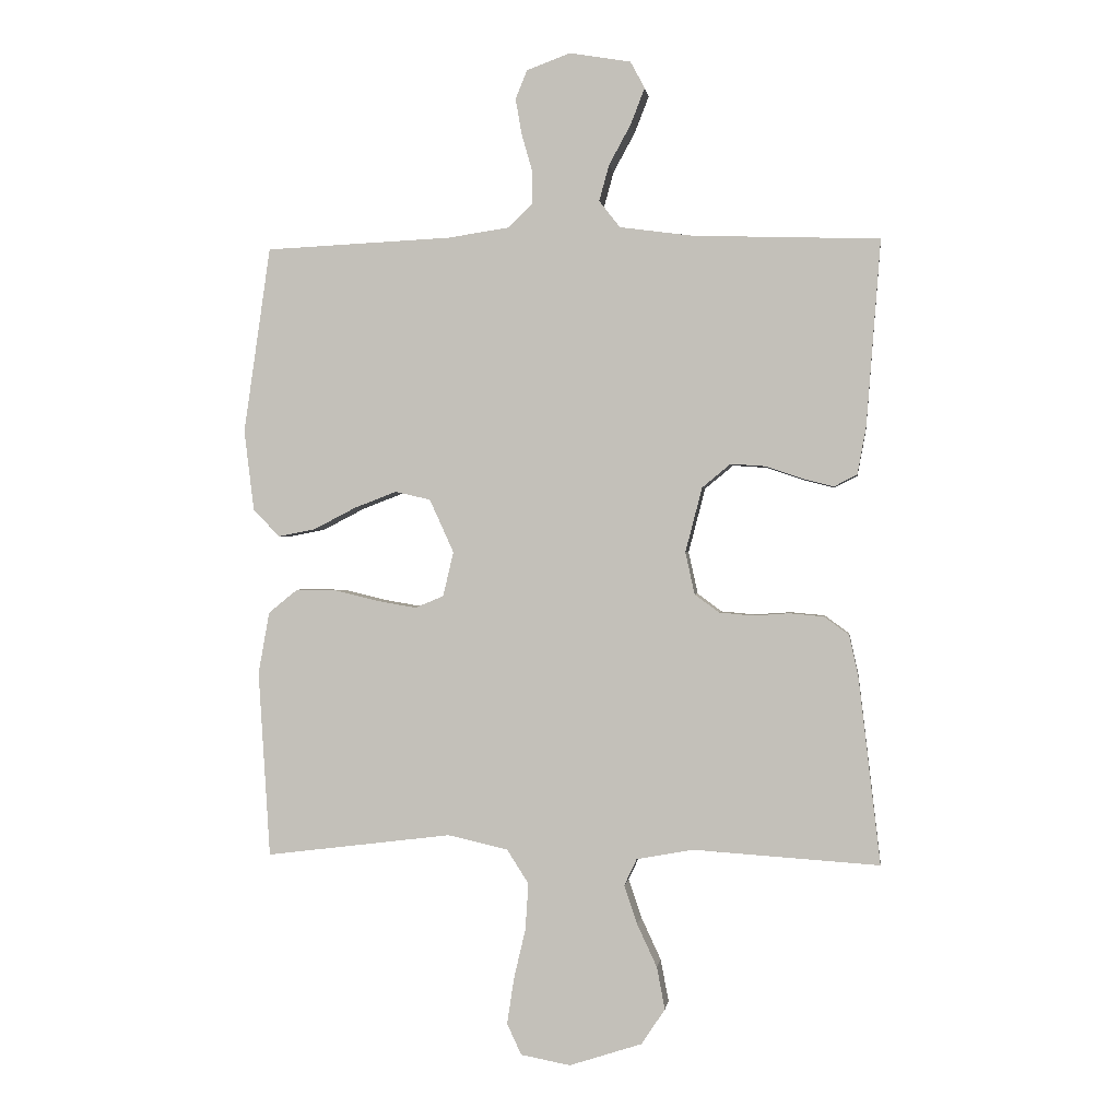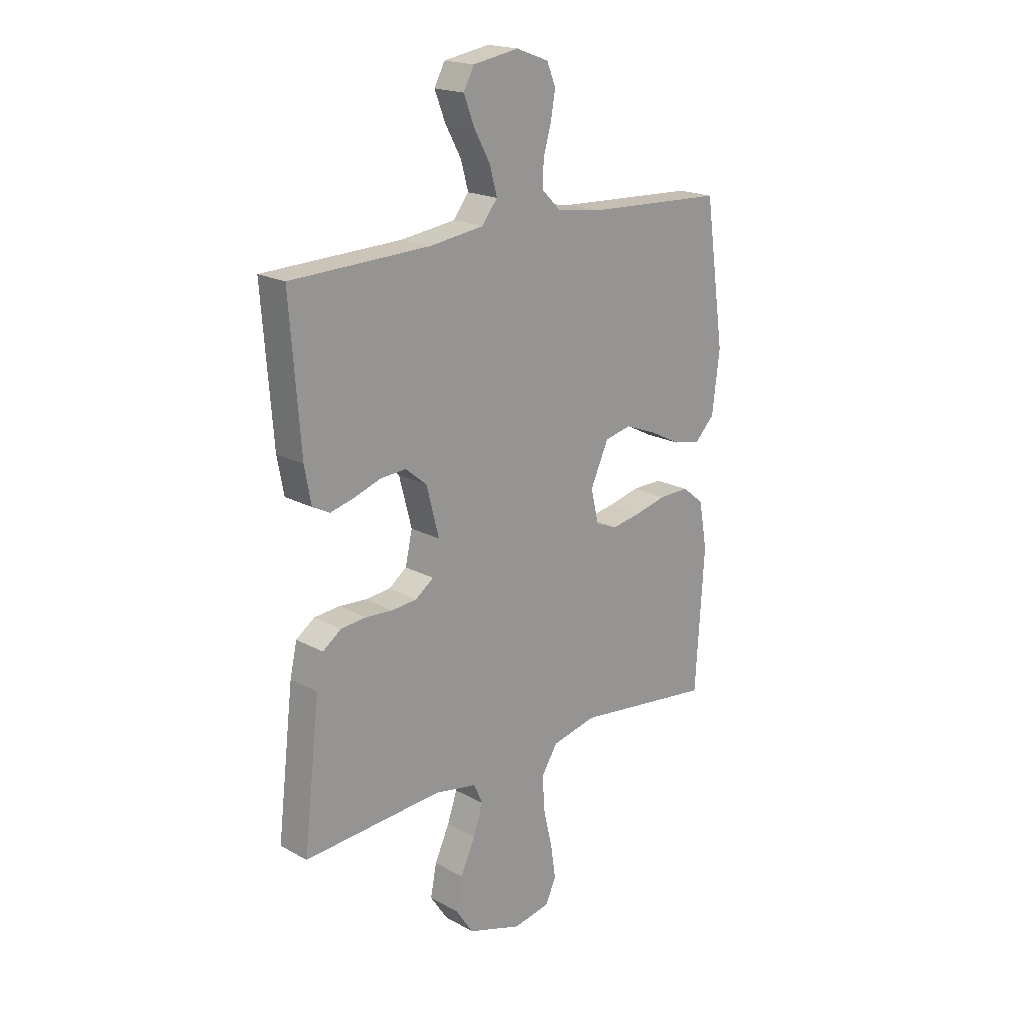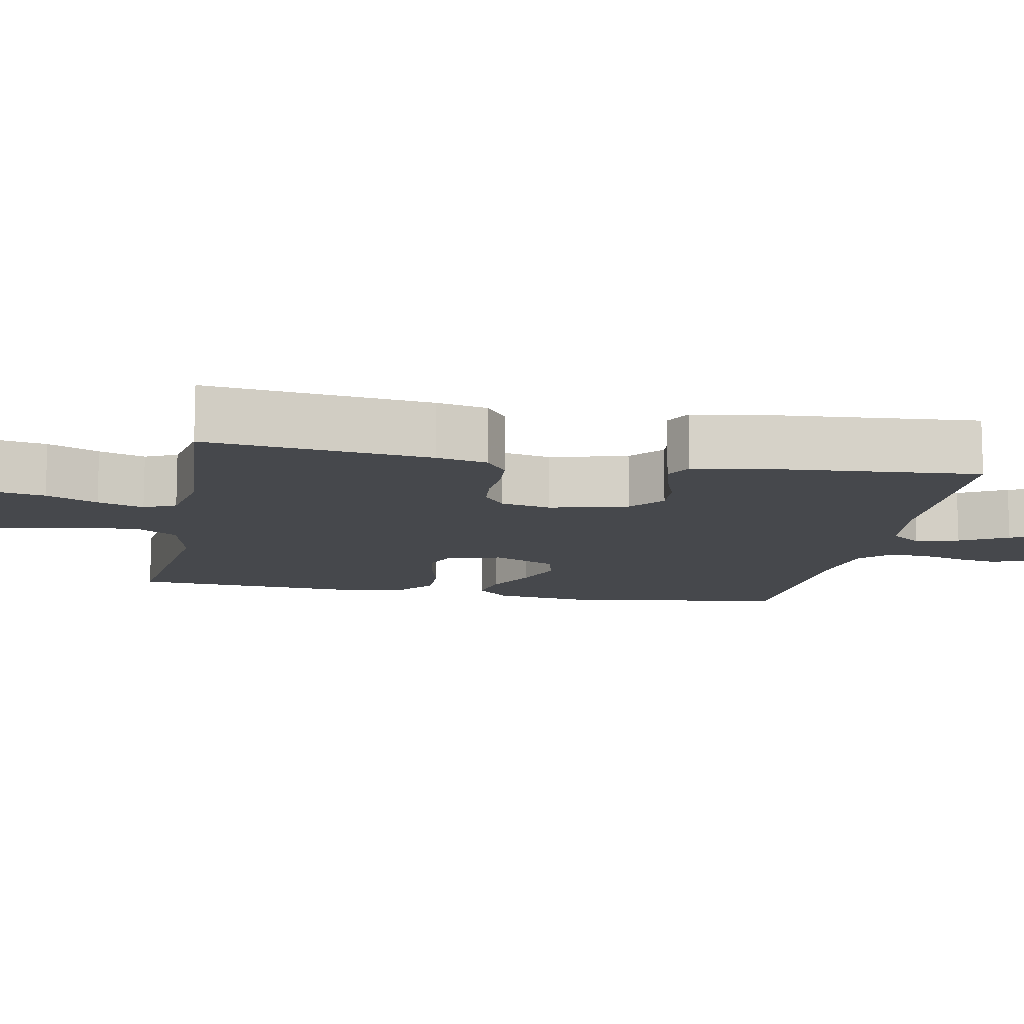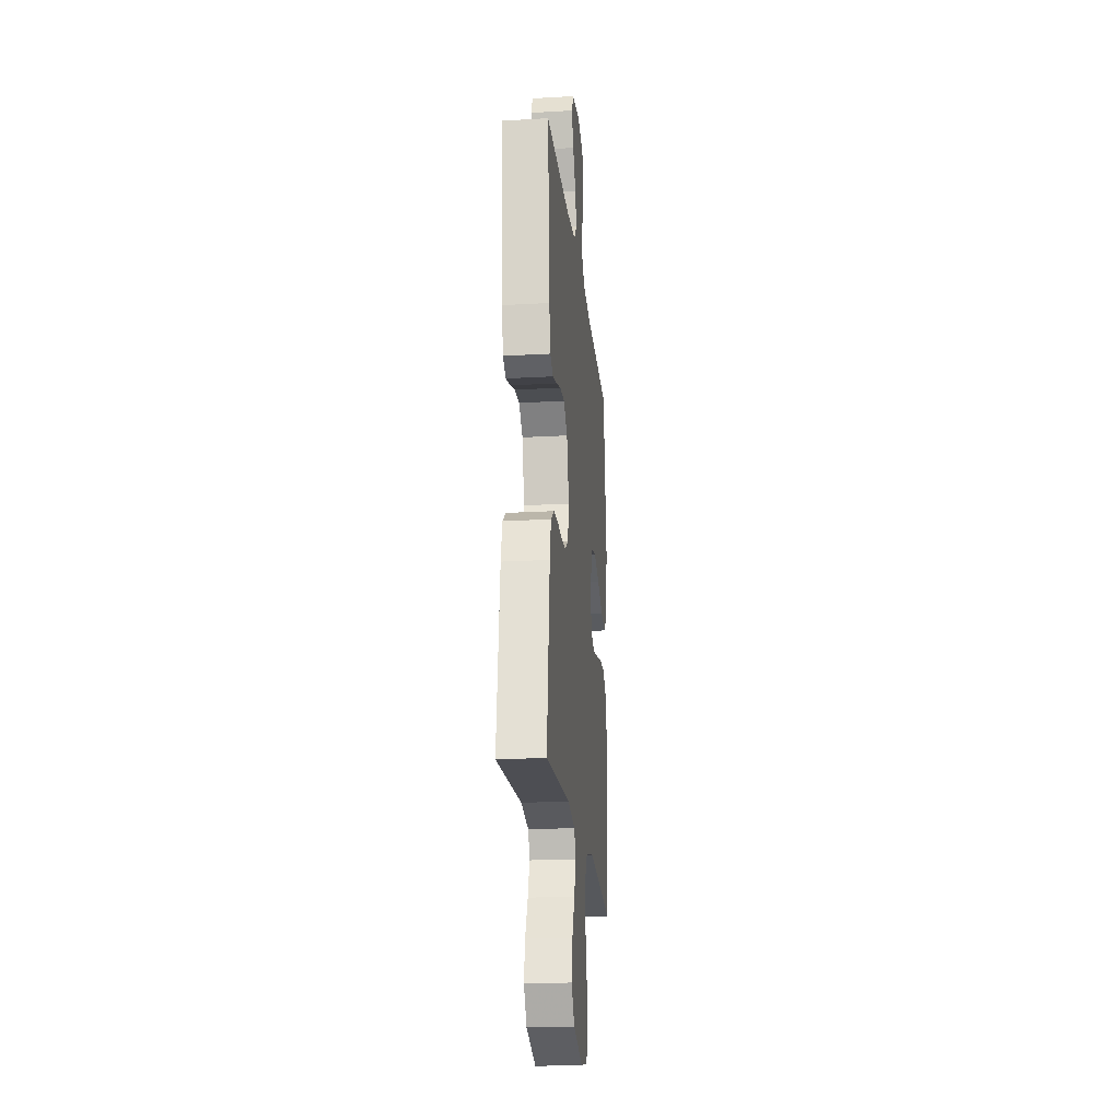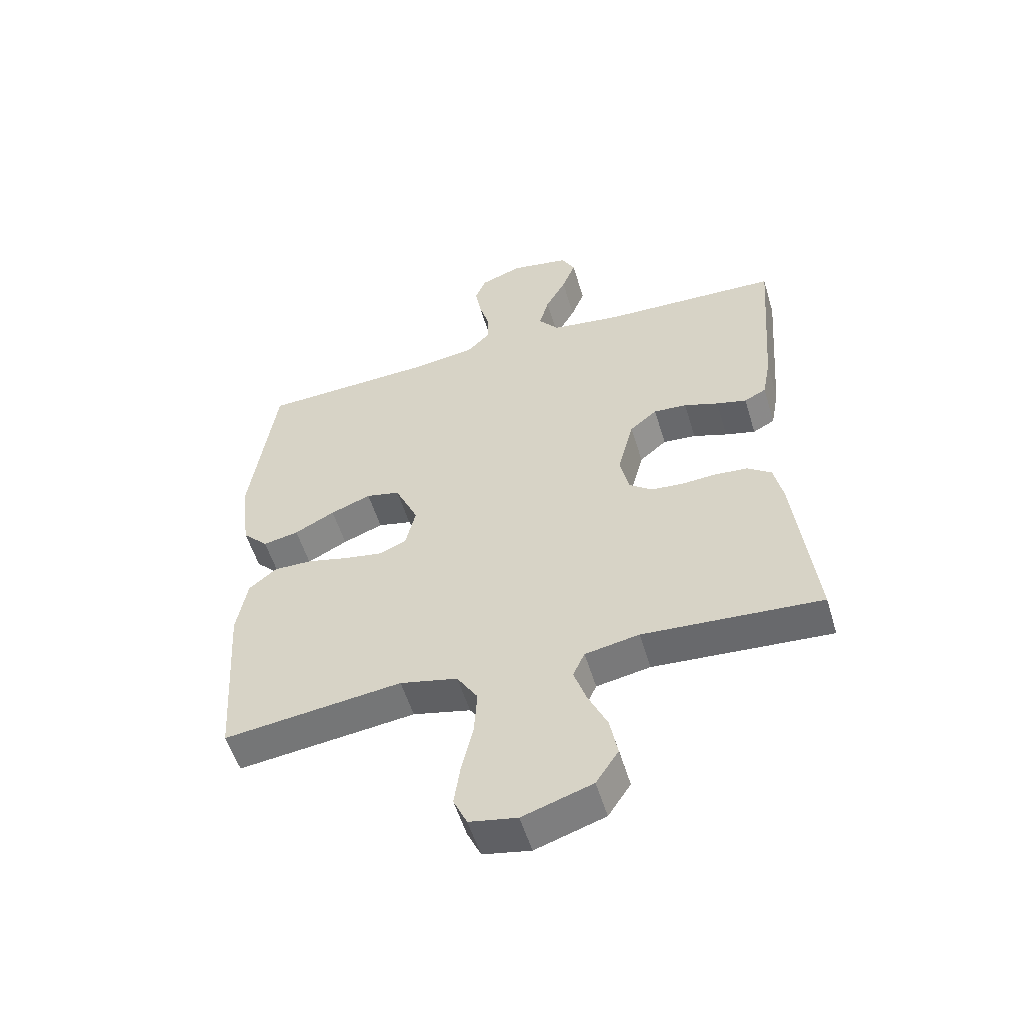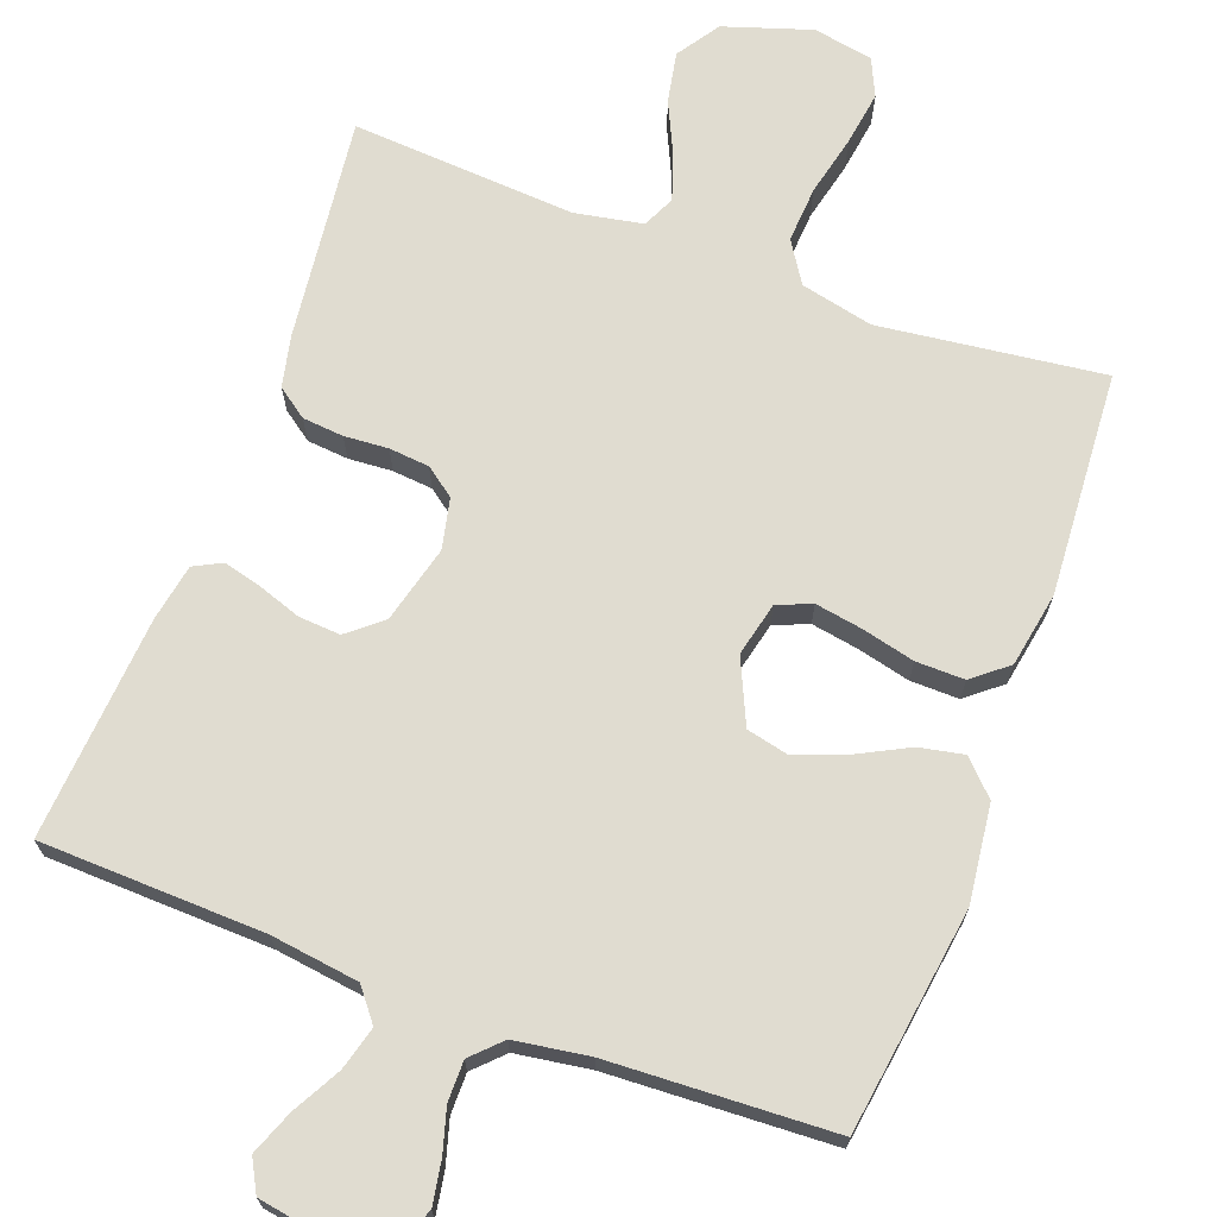
<metadata>
{"format":"obj","ext":"obj","renderer":"f3d","projection":"perspective","resolution":1024,"background":"white","views":[{"elev":0.2,"azim":-172.4,"up":"+Z"},{"elev":19.3,"azim":-44.4,"up":"+Z"},{"elev":-11.4,"azim":-100.7,"up":"+Y"},{"elev":-21.1,"azim":-84.2,"up":"+Z"},{"elev":-54.3,"azim":-163.3,"up":"+Z"},{"elev":69.5,"azim":20.3,"up":"+Y"}]}
</metadata>
<code>
v -0.5 0.07 0.5
v -0.2 0.07 0.51
v -0.082 0.07 0.526
v -0.048 0.07 0.569
v -0.064 0.07 0.627
v -0.099 0.07 0.691
v -0.122 0.07 0.75
v -0.099 0.07 0.793
v 0 0.07 0.81
v 0.07 0.07 0.784
v 0.089 0.07 0.738
v 0.079 0.07 0.68
v 0.062 0.07 0.621
v 0.062 0.07 0.567
v 0.1 0.07 0.529
v 0.2 0.07 0.514
v 0.5 0.07 0.5
v 0.543 0.07 0.2
v 0.527 0.07 0.07
v 0.484 0.07 0.026
v 0.424 0.07 0.038
v 0.356 0.07 0.073
v 0.288 0.07 0.099
v 0.231 0.07 0.086
v 0.192 0.07 0
v 0.209 0.07 -0.072
v 0.255 0.07 -0.091
v 0.319 0.07 -0.08
v 0.389 0.07 -0.063
v 0.454 0.07 -0.062
v 0.501 0.07 -0.1
v 0.519 0.07 -0.2
v 0.5 0.07 -0.5
v 0.2 0.07 -0.463
v 0.103 0.07 -0.485
v 0.068 0.07 -0.54
v 0.073 0.07 -0.615
v 0.092 0.07 -0.696
v 0.103 0.07 -0.769
v 0.08 0.07 -0.819
v 0 0.07 -0.834
v -0.117 0.07 -0.796
v -0.155 0.07 -0.739
v -0.142 0.07 -0.671
v -0.11 0.07 -0.602
v -0.089 0.07 -0.54
v -0.109 0.07 -0.497
v -0.2 0.07 -0.48
v -0.5 0.07 -0.5
v -0.465 0.07 -0.2
v -0.45 0.07 -0.132
v -0.41 0.07 -0.103
v -0.355 0.07 -0.098
v -0.296 0.07 -0.102
v -0.242 0.07 -0.097
v -0.203 0.07 -0.068
v -0.188 0.07 0
v -0.215 0.07 0.104
v -0.261 0.07 0.142
v -0.317 0.07 0.138
v -0.375 0.07 0.118
v -0.426 0.07 0.105
v -0.463 0.07 0.124
v -0.477 0.07 0.2
v -0.5 0 0.5
v -0.2 0 0.51
v -0.082 0 0.526
v -0.048 0 0.569
v -0.064 0 0.627
v -0.099 0 0.691
v -0.122 0 0.75
v -0.099 0 0.793
v 0 0 0.81
v 0.07 0 0.784
v 0.089 0 0.738
v 0.079 0 0.68
v 0.062 0 0.621
v 0.062 0 0.567
v 0.1 0 0.529
v 0.2 0 0.514
v 0.5 0 0.5
v 0.543 0 0.2
v 0.527 0 0.07
v 0.484 0 0.026
v 0.424 0 0.038
v 0.356 0 0.073
v 0.288 0 0.099
v 0.231 0 0.086
v 0.192 0 0
v 0.209 0 -0.072
v 0.255 0 -0.091
v 0.319 0 -0.08
v 0.389 0 -0.063
v 0.454 0 -0.062
v 0.501 0 -0.1
v 0.519 0 -0.2
v 0.5 0 -0.5
v 0.2 0 -0.463
v 0.103 0 -0.485
v 0.068 0 -0.54
v 0.073 0 -0.615
v 0.092 0 -0.696
v 0.103 0 -0.769
v 0.08 0 -0.819
v 0 0 -0.834
v -0.117 0 -0.796
v -0.155 0 -0.739
v -0.142 0 -0.671
v -0.11 0 -0.602
v -0.089 0 -0.54
v -0.109 0 -0.497
v -0.2 0 -0.48
v -0.5 0 -0.5
v -0.465 0 -0.2
v -0.45 0 -0.132
v -0.41 0 -0.103
v -0.355 0 -0.098
v -0.296 0 -0.102
v -0.242 0 -0.097
v -0.203 0 -0.068
v -0.188 0 0
v -0.215 0 0.104
v -0.261 0 0.142
v -0.317 0 0.138
v -0.375 0 0.118
v -0.426 0 0.105
v -0.463 0 0.124
v -0.477 0 0.2
f 64 1 2
f 63 64 2
f 62 63 2
f 61 62 2
f 60 61 2
f 59 60 2 3
f 58 59 3 4
f 57 58 4
f 56 57 4
f 52 53 54
f 51 52 54
f 50 51 54
f 49 50 54
f 48 49 54
f 47 48 54 55
f 46 47 55 56
f 43 44 45
f 42 43 45
f 41 42 45
f 40 41 45
f 39 40 45
f 38 39 45
f 37 38 45
f 36 37 45 46
f 46 56 4
f 36 46 4
f 35 36 4
f 32 33 34
f 31 32 34
f 30 31 34
f 29 30 34
f 28 29 34
f 27 28 34 35
f 20 21 22
f 19 20 22
f 18 19 22
f 17 18 22
f 16 17 22
f 15 16 22 23
f 14 15 23 24
f 11 12 13
f 10 11 13
f 9 10 13
f 8 9 13
f 7 8 13
f 6 7 13
f 5 6 13
f 4 5 13 14
f 26 27 35
f 25 26 35 4
f 4 14 24 25
f 66 65 128
f 66 128 127
f 66 127 126
f 66 126 125
f 66 125 124
f 67 66 124 123
f 68 67 123 122
f 68 122 121
f 68 121 120
f 118 117 116
f 118 116 115
f 118 115 114
f 118 114 113
f 118 113 112
f 119 118 112 111
f 120 119 111 110
f 109 108 107
f 109 107 106
f 109 106 105
f 109 105 104
f 109 104 103
f 109 103 102
f 109 102 101
f 110 109 101 100
f 68 120 110
f 68 110 100
f 68 100 99
f 98 97 96
f 98 96 95
f 98 95 94
f 98 94 93
f 98 93 92
f 99 98 92 91
f 86 85 84
f 86 84 83
f 86 83 82
f 86 82 81
f 86 81 80
f 87 86 80 79
f 88 87 79 78
f 77 76 75
f 77 75 74
f 77 74 73
f 77 73 72
f 77 72 71
f 77 71 70
f 77 70 69
f 78 77 69 68
f 99 91 90
f 68 99 90 89
f 89 88 78 68
f 1 65 66 2
f 2 66 67 3
f 3 67 68 4
f 4 68 69 5
f 5 69 70 6
f 6 70 71 7
f 7 71 72 8
f 8 72 73 9
f 9 73 74 10
f 10 74 75 11
f 11 75 76 12
f 12 76 77 13
f 13 77 78 14
f 14 78 79 15
f 15 79 80 16
f 16 80 81 17
f 17 81 82 18
f 18 82 83 19
f 19 83 84 20
f 20 84 85 21
f 21 85 86 22
f 22 86 87 23
f 23 87 88 24
f 24 88 89 25
f 25 89 90 26
f 26 90 91 27
f 27 91 92 28
f 28 92 93 29
f 29 93 94 30
f 30 94 95 31
f 31 95 96 32
f 32 96 97 33
f 33 97 98 34
f 34 98 99 35
f 35 99 100 36
f 36 100 101 37
f 37 101 102 38
f 38 102 103 39
f 39 103 104 40
f 40 104 105 41
f 41 105 106 42
f 42 106 107 43
f 43 107 108 44
f 44 108 109 45
f 45 109 110 46
f 46 110 111 47
f 47 111 112 48
f 48 112 113 49
f 49 113 114 50
f 50 114 115 51
f 51 115 116 52
f 52 116 117 53
f 53 117 118 54
f 54 118 119 55
f 55 119 120 56
f 56 120 121 57
f 57 121 122 58
f 58 122 123 59
f 59 123 124 60
f 60 124 125 61
f 61 125 126 62
f 62 126 127 63
f 63 127 128 64
f 64 128 65 1

</code>
